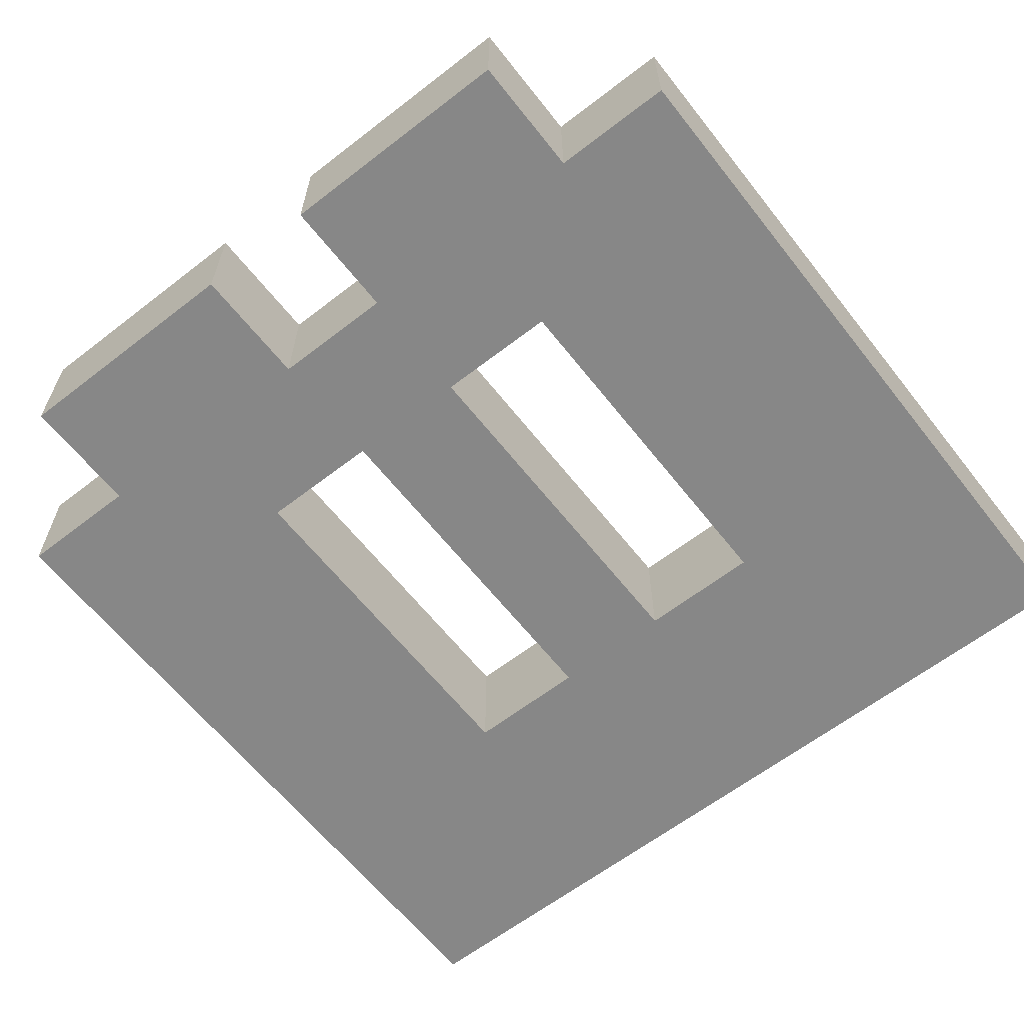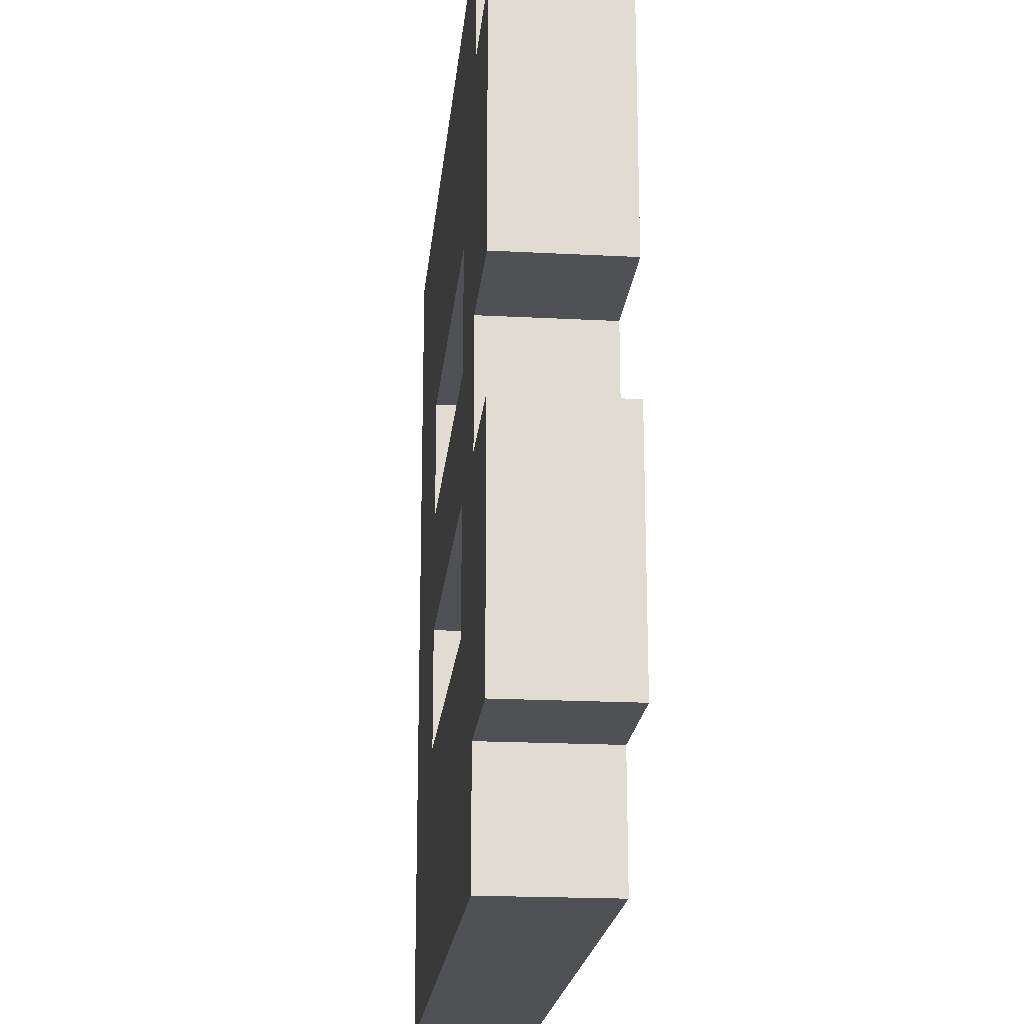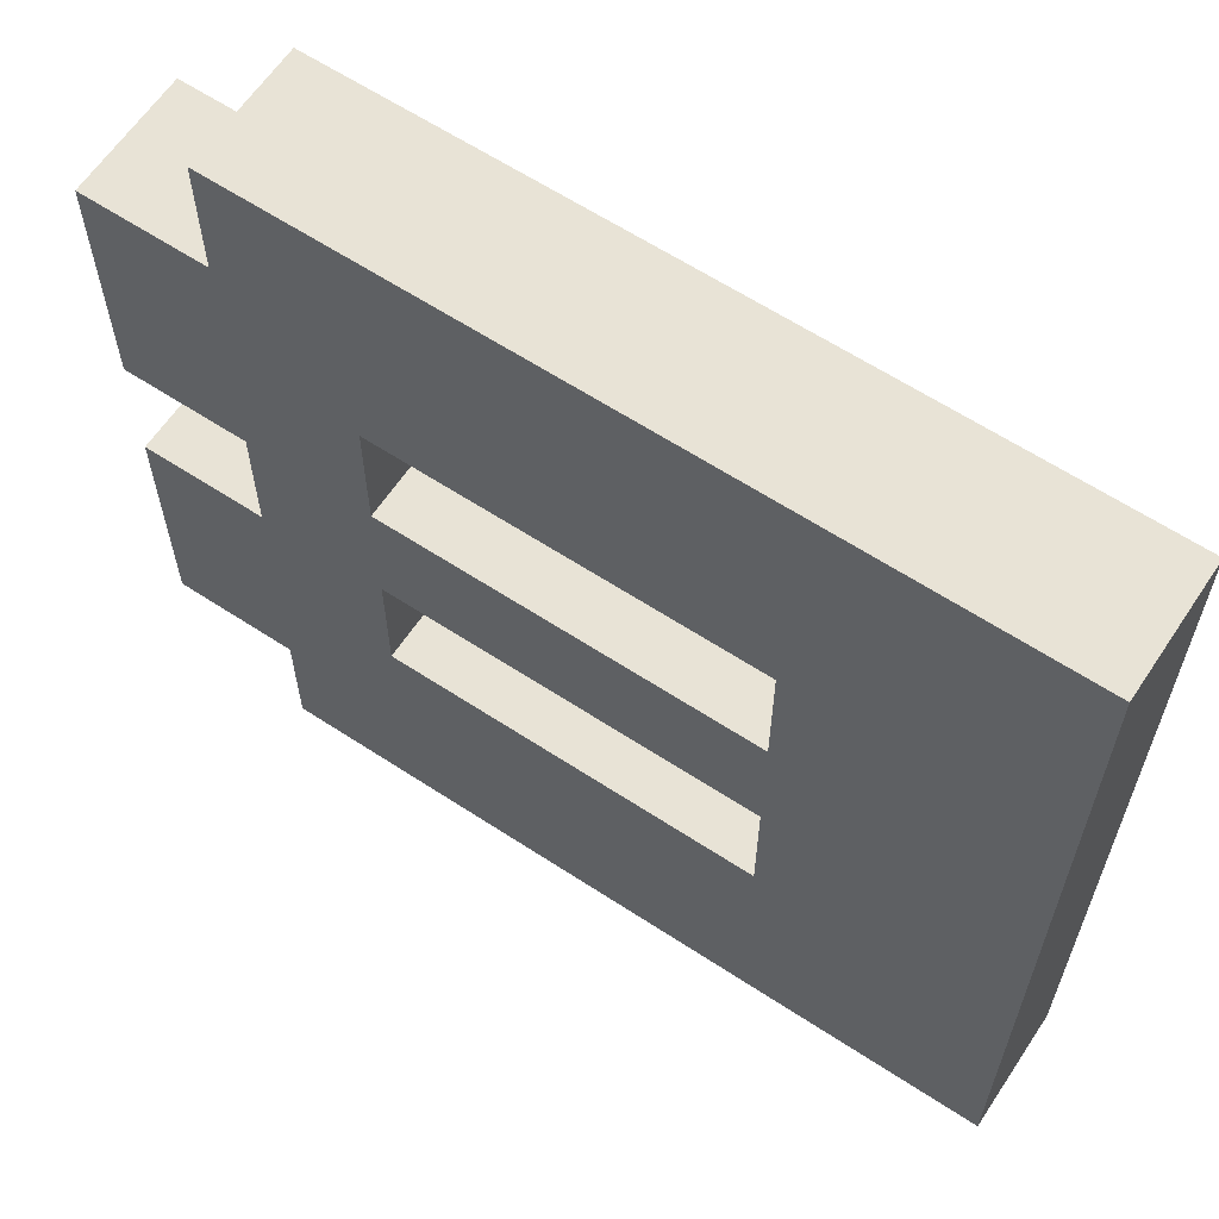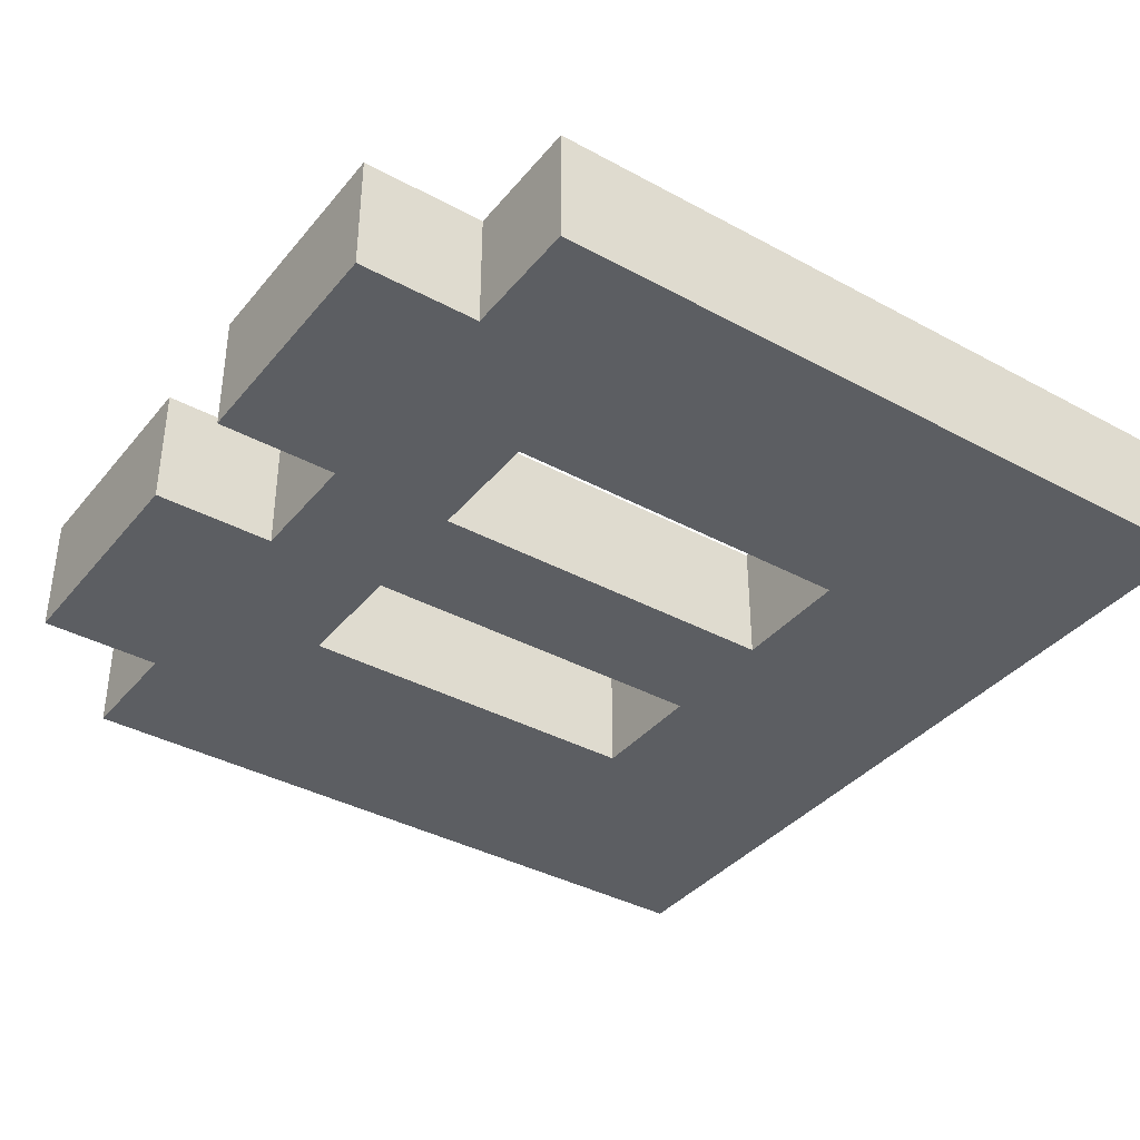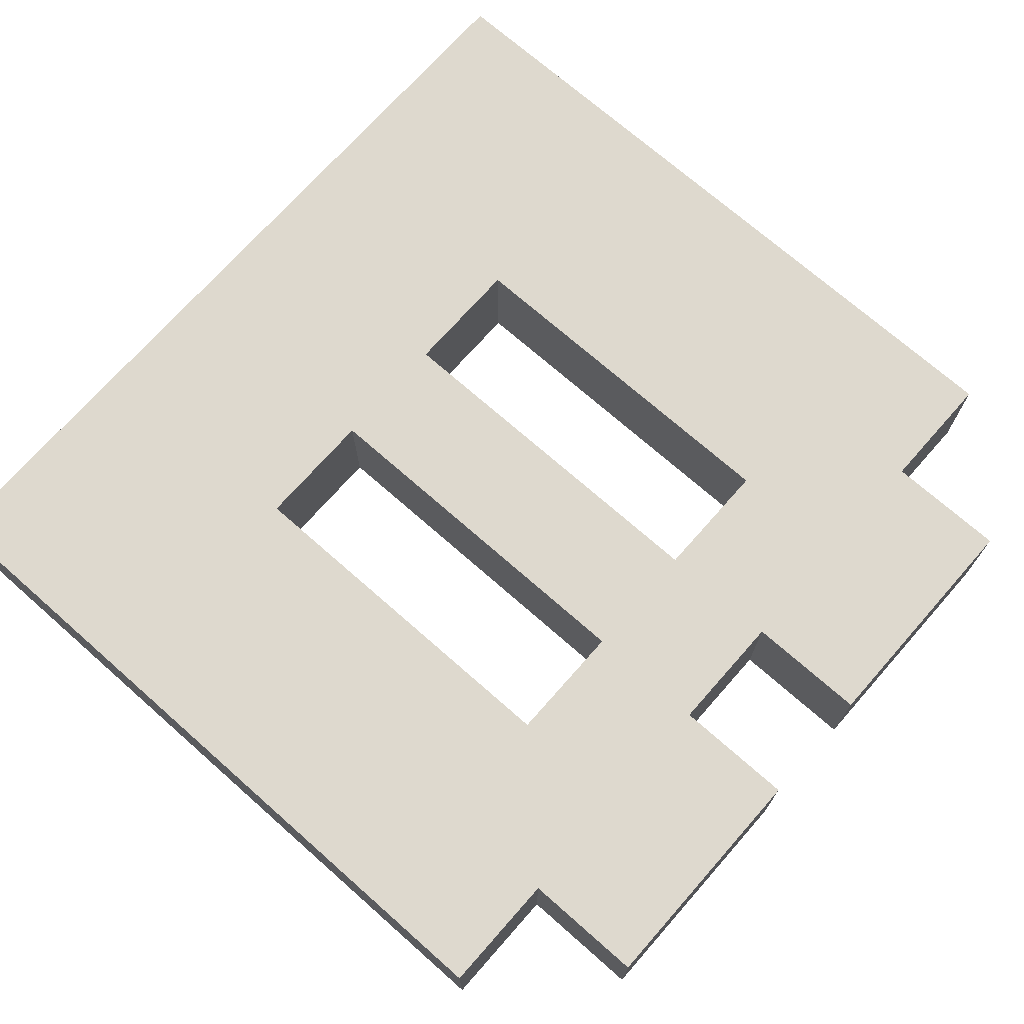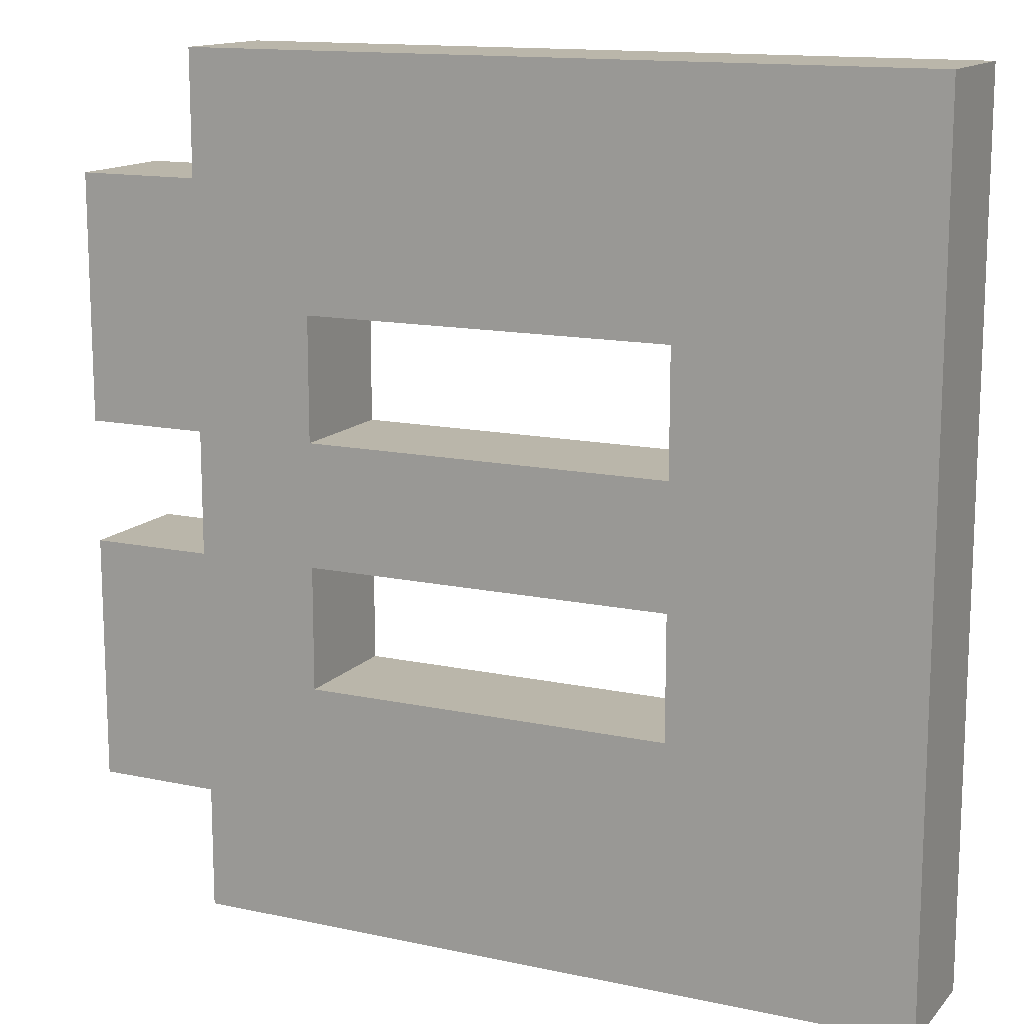
<metadata>
{"format":"obj","ext":"obj","renderer":"f3d","projection":"perspective","resolution":1024,"background":"white","views":[{"elev":-62.3,"azim":128.1,"up":"+Y"},{"elev":-20.2,"azim":84.5,"up":"+Z"},{"elev":62.5,"azim":-146.4,"up":"+Z"},{"elev":-37.8,"azim":145.3,"up":"+Y"},{"elev":71.6,"azim":41.4,"up":"+Y"},{"elev":13.8,"azim":-154.3,"up":"+Z"}]}
</metadata>
<code>
o B
v -0.3 0 0.3
v -0.3 0 0.2
v -0.3 0 -0.4
v -0.3 0.1 0.3
v -0.3 0.1 0.2
v -0.3 0.1 -0.4
v 0.2 0 0.1
v 0.2 0 0
v 0.2 0 -0.1
v 0.2 0 -0.2
v 0.2 0.1 0.1
v 0.2 0.1 0
v 0.2 0.1 -0.1
v 0.2 0.1 -0.2
v -0.1 0 0.1
v -0.1 0 0
v -0.1 0 -0.1
v -0.1 0 -0.2
v -0.1 0.1 0.1
v -0.1 0.1 0
v -0.1 0.1 -0.1
v -0.1 0.1 -0.2
v 0.3 0 0.3
v 0.3 0 0.2
v 0.3 0 0
v 0.3 0 -0.1
v 0.3 0 -0.3
v 0.3 0 -0.4
v 0.3 0.1 0.3
v 0.3 0.1 0.2
v 0.3 0.1 0
v 0.3 0.1 -0.1
v 0.3 0.1 -0.3
v 0.3 0.1 -0.4
v 0.4 0 0.2
v 0.4 0 0
v 0.4 0 -0.1
v 0.4 0 -0.3
v 0.4 0.1 0.2
v 0.4 0.1 0
v 0.4 0.1 -0.1
v 0.4 0.1 -0.3
v -0.3 0 0.3
v -0.3 0.1 0.3
v 0.3 0 0.3
v 0.3 0.1 0.3
v 0.3 0 0.2
v 0.3 0.1 0.2
v 0.4 0 0.2
v 0.4 0.1 0.2
v -0.1 0 0
v -0.1 0.1 0
v 0.2 0 0
v 0.2 0.1 0
v 0.3 0 -0.1
v 0.3 0.1 -0.1
v 0.4 0 -0.1
v 0.4 0.1 -0.1
v -0.1 0 -0.2
v -0.1 0.1 -0.2
v 0.2 0 -0.2
v 0.2 0.1 -0.2
v -0.1 0 0.1
v -0.1 0.1 0.1
v 0.2 0 0.1
v 0.2 0.1 0.1
v 0.3 0 0
v 0.3 0.1 0
v 0.4 0 0
v 0.4 0.1 0
v -0.1 0 -0.1
v -0.1 0.1 -0.1
v 0.2 0 -0.1
v 0.2 0.1 -0.1
v 0.3 0 -0.3
v 0.3 0.1 -0.3
v 0.4 0 -0.3
v 0.4 0.1 -0.3
v -0.3 0 -0.4
v -0.3 0.1 -0.4
v 0.3 0 -0.4
v 0.3 0.1 -0.4
v -0.3 0 0.3
v 0.3 0 0.3
v -0.3 0 0.2
v 0.3 0 0.2
v 0.4 0 0.2
v -0.1 0 0.1
v 0.2 0 0.1
v -0.1 0 0
v 0.2 0 0
v 0.3 0 0
v 0.4 0 0
v -0.1 0 -0.1
v 0.2 0 -0.1
v 0.3 0 -0.1
v 0.4 0 -0.1
v -0.1 0 -0.2
v 0.2 0 -0.2
v 0.3 0 -0.3
v 0.4 0 -0.3
v -0.3 0 -0.4
v 0.3 0 -0.4
v -0.3 0.1 0.3
v 0.3 0.1 0.3
v -0.3 0.1 0.2
v 0.3 0.1 0.2
v 0.4 0.1 0.2
v -0.1 0.1 0.1
v 0.2 0.1 0.1
v -0.1 0.1 0
v 0.2 0.1 0
v 0.3 0.1 0
v 0.4 0.1 0
v -0.1 0.1 -0.1
v 0.2 0.1 -0.1
v 0.3 0.1 -0.1
v 0.4 0.1 -0.1
v -0.1 0.1 -0.2
v 0.2 0.1 -0.2
v 0.3 0.1 -0.3
v 0.4 0.1 -0.3
v -0.3 0.1 -0.4
v 0.3 0.1 -0.4
f 4 2 1
f 5 3 2
f 5 2 4
f 6 3 5
f 11 8 7
f 12 8 11
f 13 10 9
f 14 10 13
f 15 16 19
f 19 16 20
f 17 18 21
f 21 18 22
f 23 24 29
f 29 24 30
f 25 26 31
f 31 26 32
f 27 28 33
f 33 28 34
f 35 36 39
f 39 36 40
f 37 38 41
f 41 38 42
f 45 44 43
f 46 44 45
f 49 48 47
f 50 48 49
f 53 52 51
f 54 52 53
f 57 56 55
f 58 56 57
f 61 60 59
f 62 60 61
f 63 64 65
f 65 64 66
f 67 68 69
f 69 68 70
f 71 72 73
f 73 72 74
f 75 76 77
f 77 76 78
f 79 80 81
f 81 80 82
f 85 84 83
f 86 84 85
f 88 86 85
f 88 87 86
f 89 87 88
f 90 88 85
f 91 87 89
f 92 87 91
f 93 87 92
f 94 90 85
f 94 91 90
f 94 92 91
f 95 92 94
f 96 92 95
f 98 94 85
f 99 97 96
f 99 96 95
f 100 97 99
f 100 99 98
f 101 97 100
f 102 98 85
f 102 100 98
f 103 100 102
f 104 105 106
f 106 105 107
f 106 107 109
f 107 108 109
f 109 108 110
f 106 109 111
f 110 108 112
f 112 108 113
f 113 108 114
f 106 111 115
f 111 112 115
f 112 113 115
f 115 113 116
f 116 113 117
f 106 115 119
f 117 118 120
f 116 117 120
f 120 118 121
f 119 120 121
f 121 118 122
f 106 119 123
f 119 121 123
f 123 121 124

</code>
